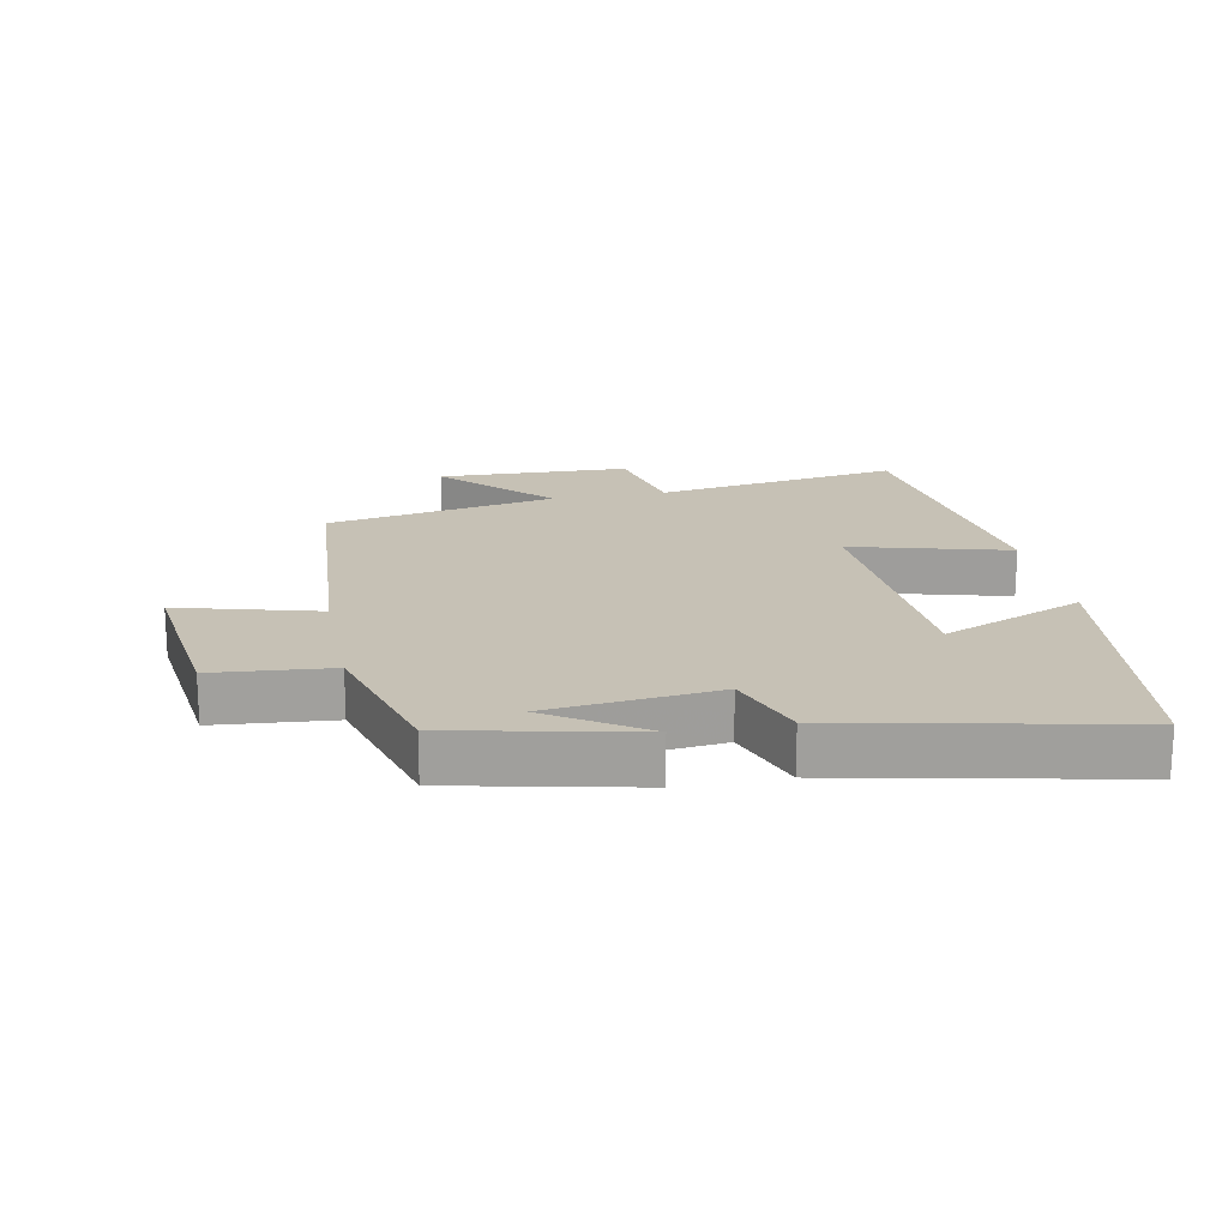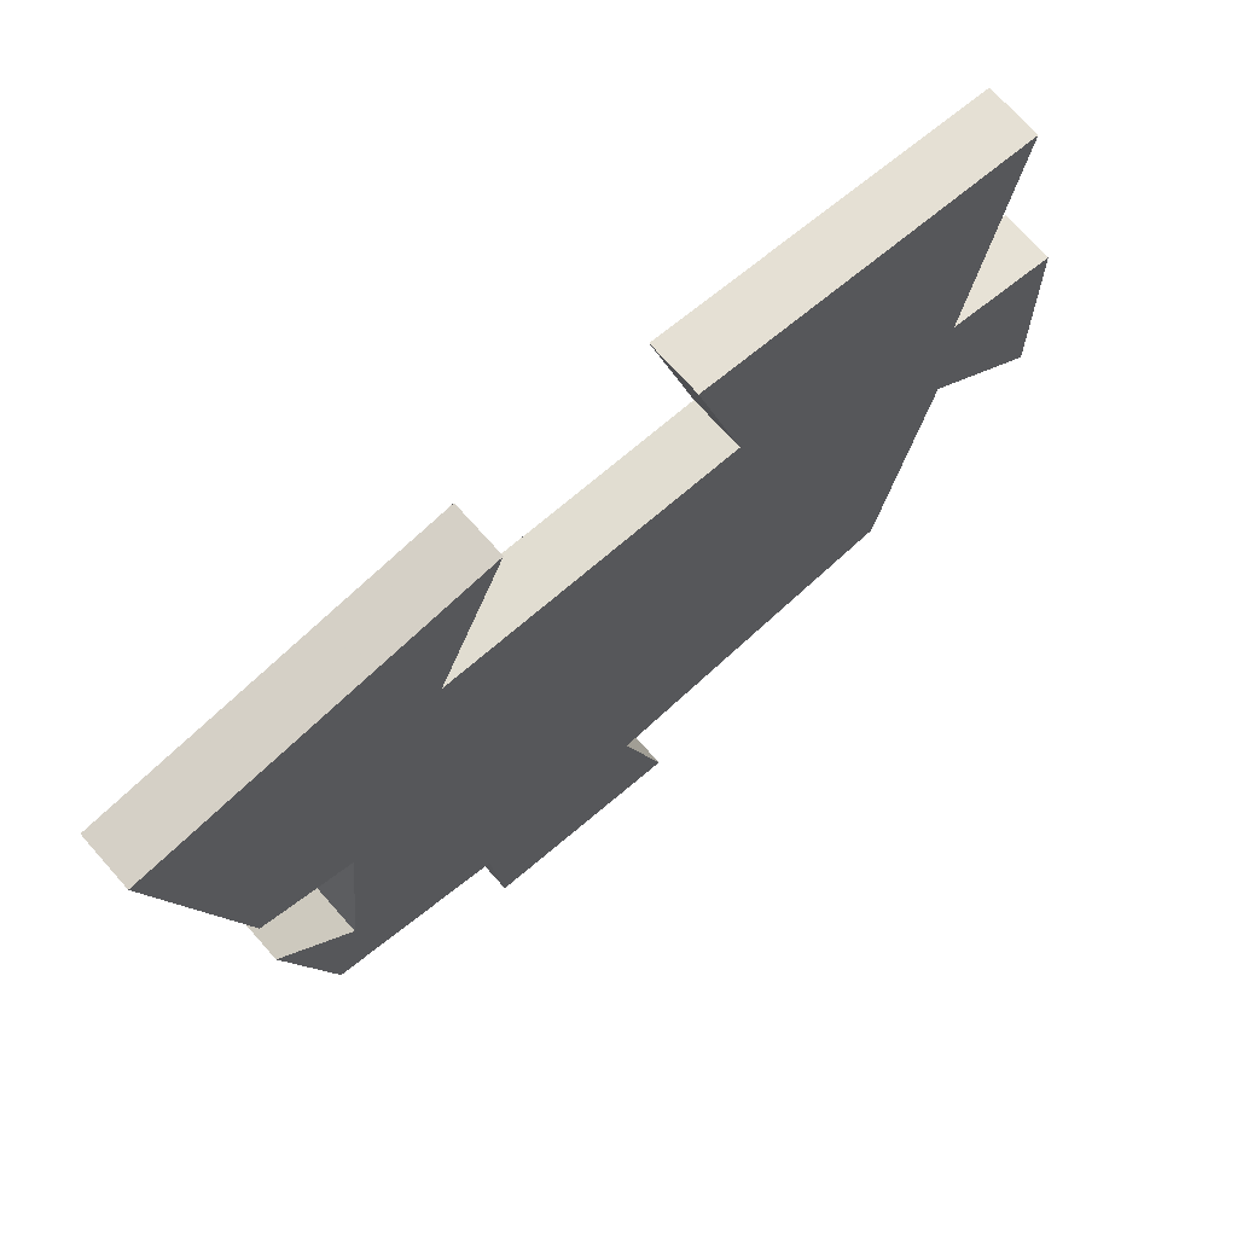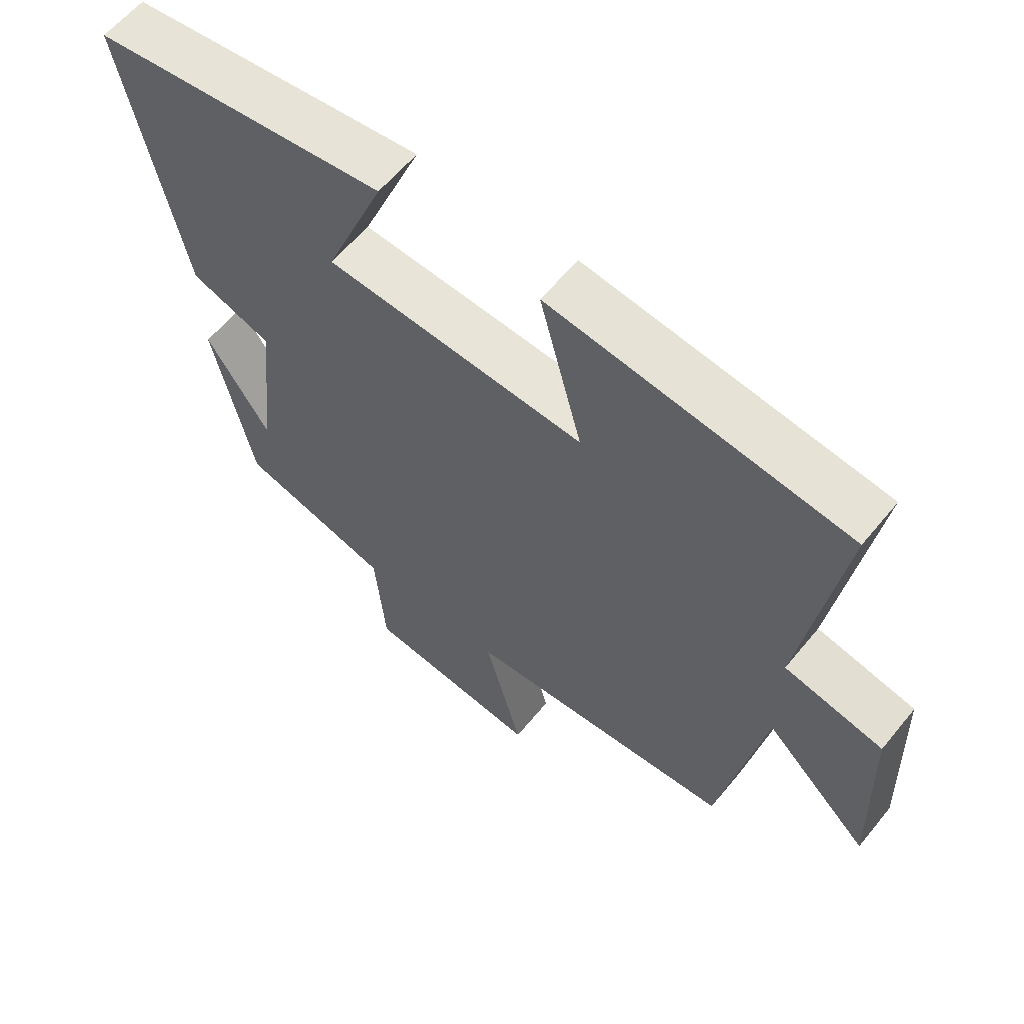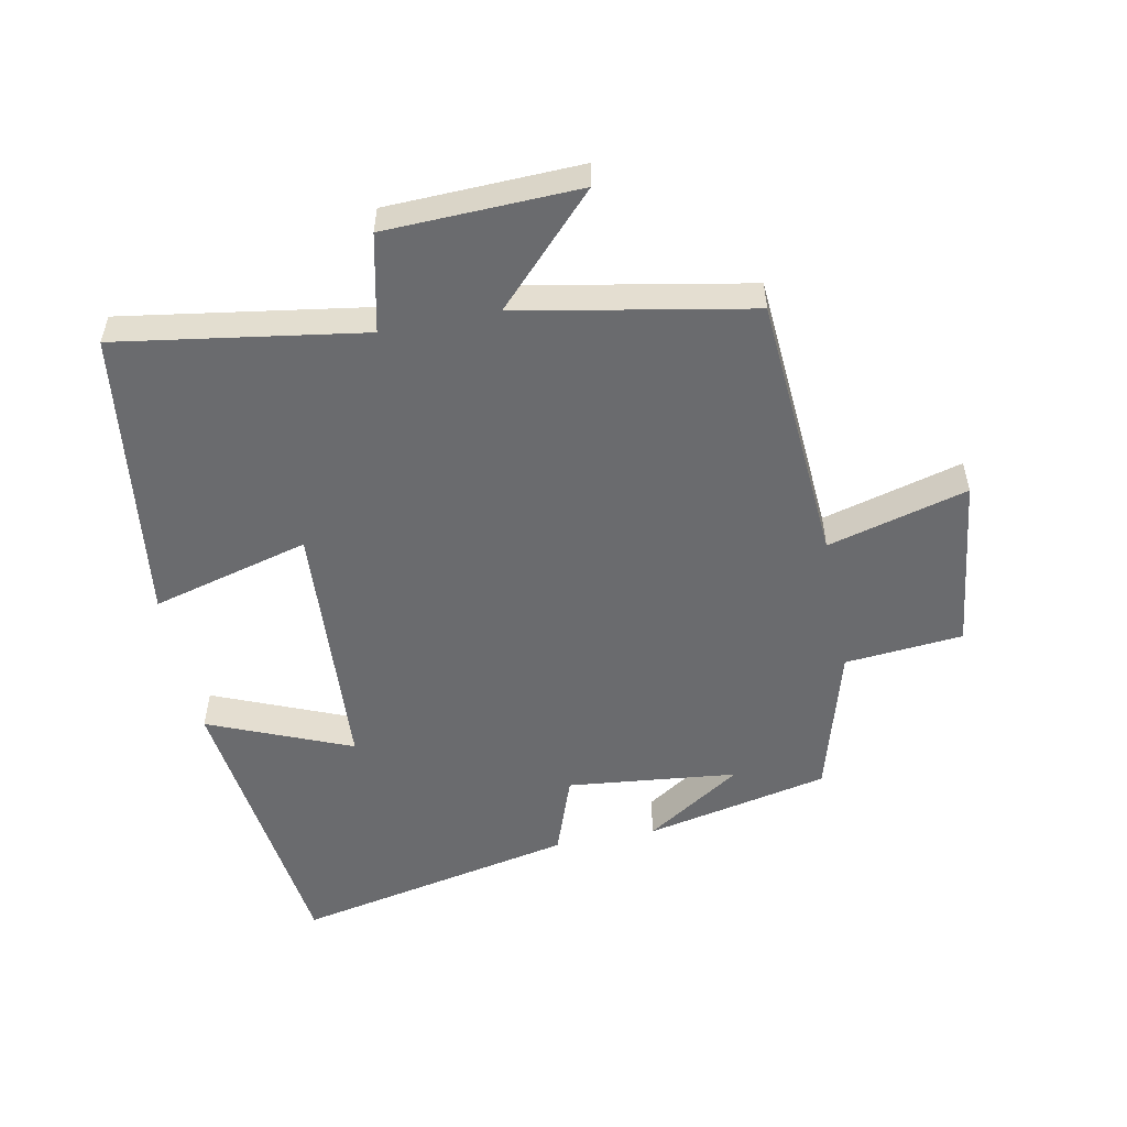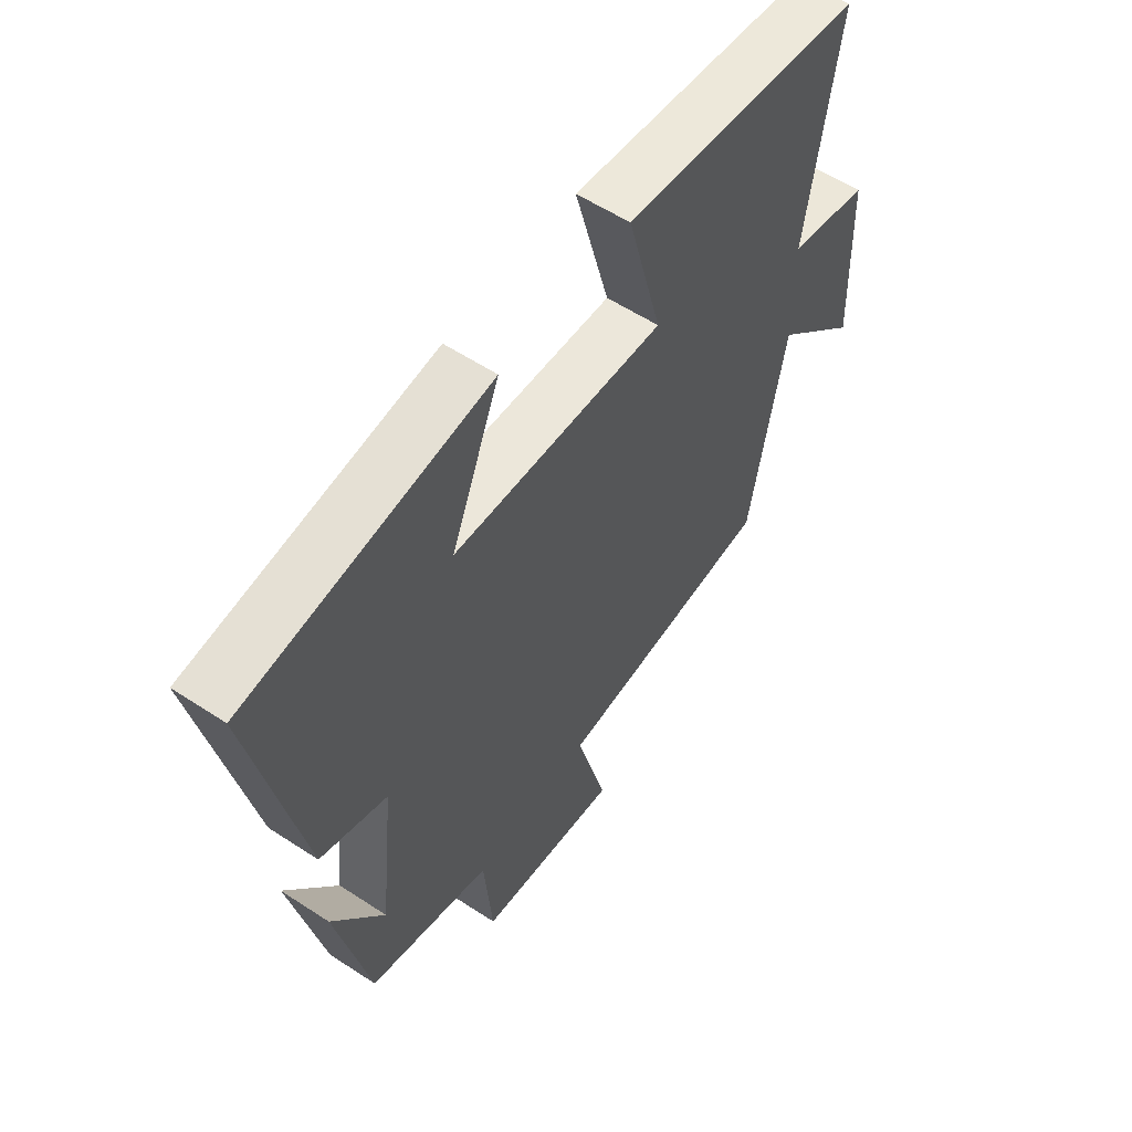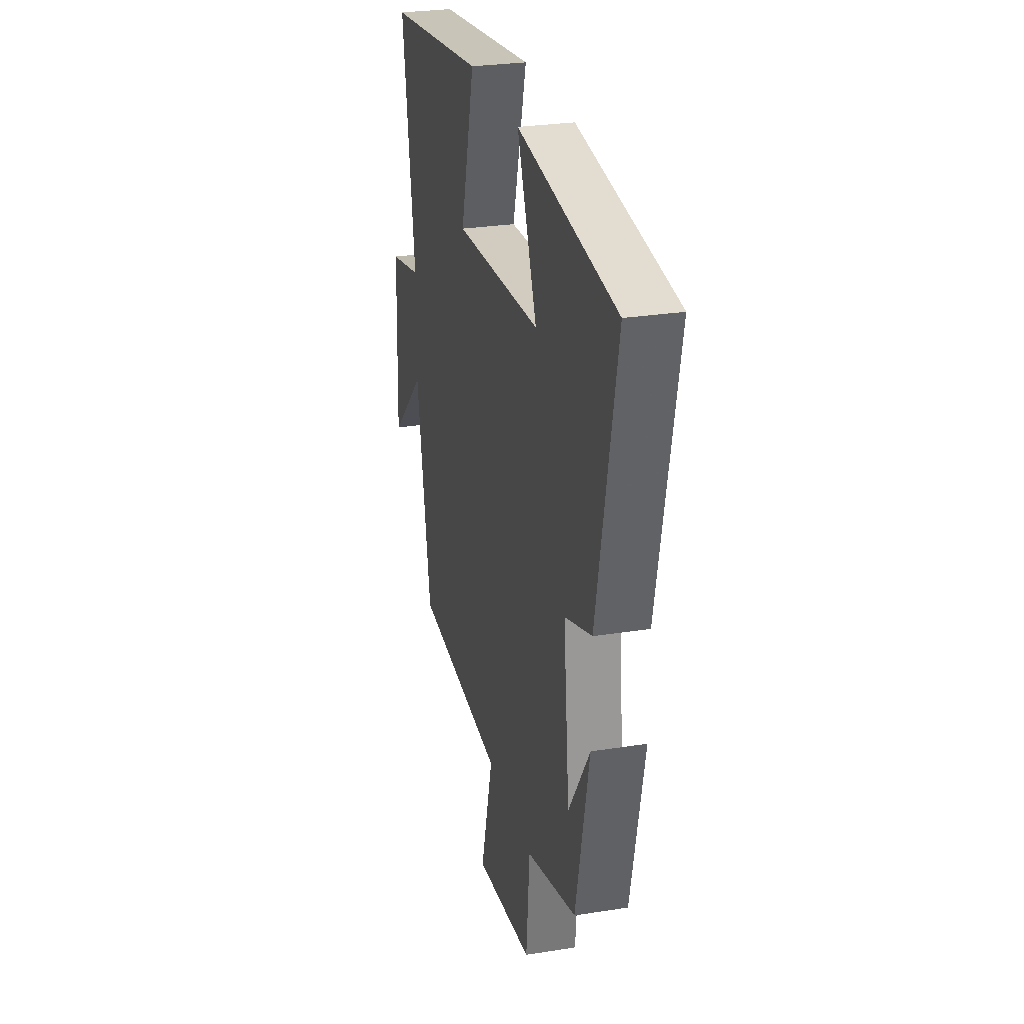
<metadata>
{"format":"obj","ext":"obj","renderer":"f3d","projection":"perspective","resolution":1024,"background":"white","views":[{"elev":18.7,"azim":-101.0,"up":"+Y"},{"elev":71.7,"azim":-41.6,"up":"+Z"},{"elev":60.1,"azim":39.1,"up":"+Z"},{"elev":-53.4,"azim":101.2,"up":"+Y"},{"elev":57.1,"azim":-55.6,"up":"+Z"},{"elev":27.7,"azim":-103.7,"up":"+Z"}]}
</metadata>
<code>
v -0.439 0.07 -0.434
v -0.5 0.07 -0.15
v -0.403 0.07 -0.299
v -0.375 0.07 -0.037
v -0.5 0.07 0.008
v -0.59 0.07 0.443
v -0.137 0.07 0.5
v -0.228 0.07 0.28
v 0.17 0.07 0.256
v 0.105 0.07 0.5
v 0.559 0.07 0.441
v 0.5 0.07 0.062
v 0.651 0.07 0.029
v 0.661 0.07 -0.269
v 0.5 0.07 -0.114
v 0.433 0.07 -0.471
v 0.018 0.07 -0.5
v 0.076 0.07 -0.716
v -0.192 0.07 -0.682
v -0.208 0.07 -0.5
v -0.439 0 -0.434
v -0.5 0 -0.15
v -0.403 0 -0.299
v -0.375 0 -0.037
v -0.5 0 0.008
v -0.59 0 0.443
v -0.137 0 0.5
v -0.228 0 0.28
v 0.17 0 0.256
v 0.105 0 0.5
v 0.559 0 0.441
v 0.5 0 0.062
v 0.651 0 0.029
v 0.661 0 -0.269
v 0.5 0 -0.114
v 0.433 0 -0.471
v 0.018 0 -0.5
v 0.076 0 -0.716
v -0.192 0 -0.682
v -0.208 0 -0.5
f 17 18 19 20
f 17 20 1
f 16 17 1
f 15 16 1
f 12 13 14 15
f 12 15 1
f 9 10 11 12
f 8 9 12 1
f 6 7 8
f 5 6 8
f 4 5 8
f 3 4 8
f 3 8 1
f 1 2 3
f 40 39 38 37
f 21 40 37
f 21 37 36
f 21 36 35
f 35 34 33 32
f 21 35 32
f 32 31 30 29
f 21 32 29 28
f 28 27 26
f 28 26 25
f 28 25 24
f 28 24 23
f 21 28 23
f 23 22 21
f 1 21 22 2
f 2 22 23 3
f 3 23 24 4
f 4 24 25 5
f 5 25 26 6
f 6 26 27 7
f 7 27 28 8
f 8 28 29 9
f 9 29 30 10
f 10 30 31 11
f 11 31 32 12
f 12 32 33 13
f 13 33 34 14
f 14 34 35 15
f 15 35 36 16
f 16 36 37 17
f 17 37 38 18
f 18 38 39 19
f 19 39 40 20
f 20 40 21 1

</code>
